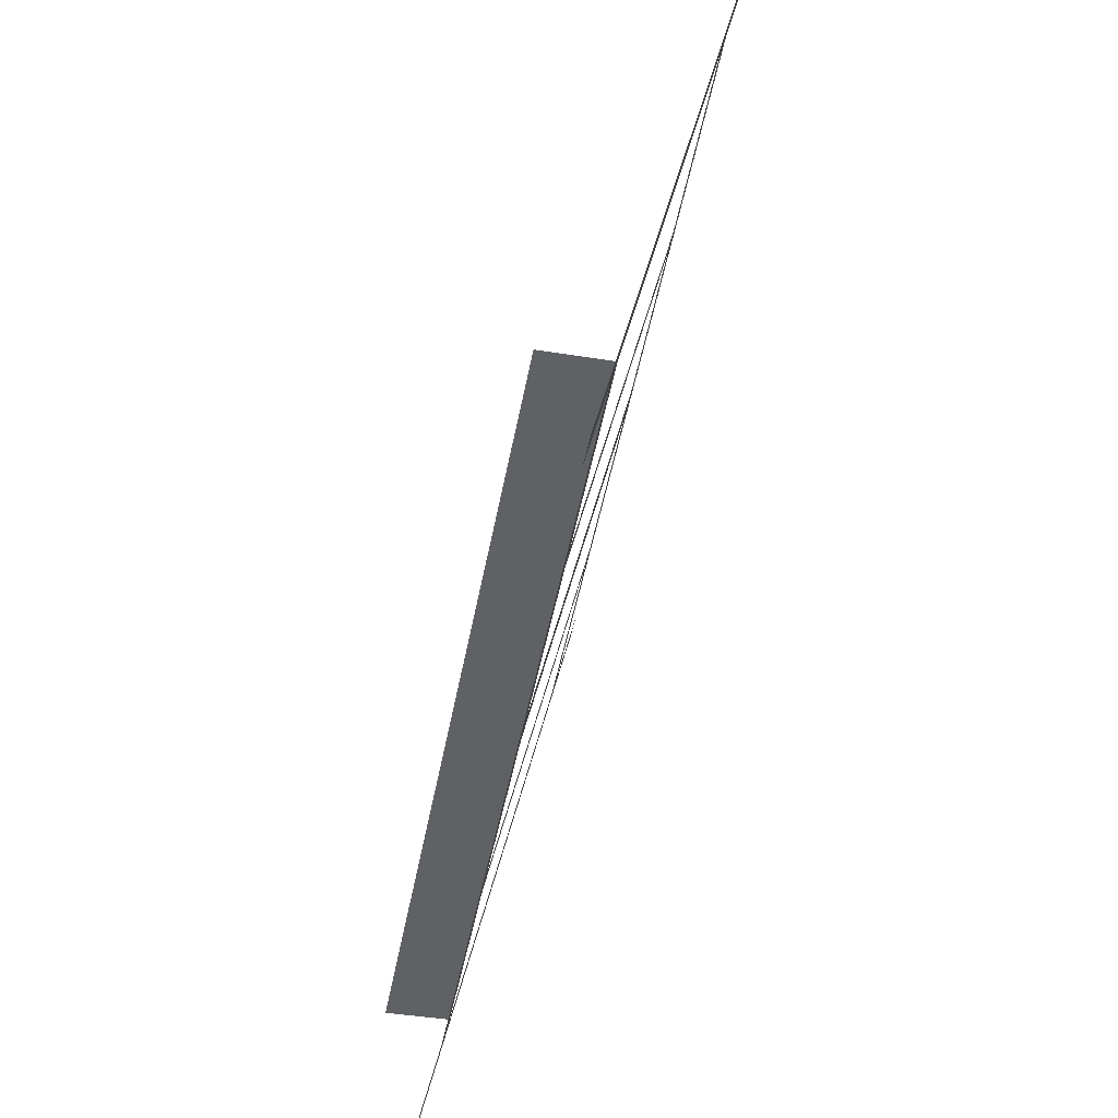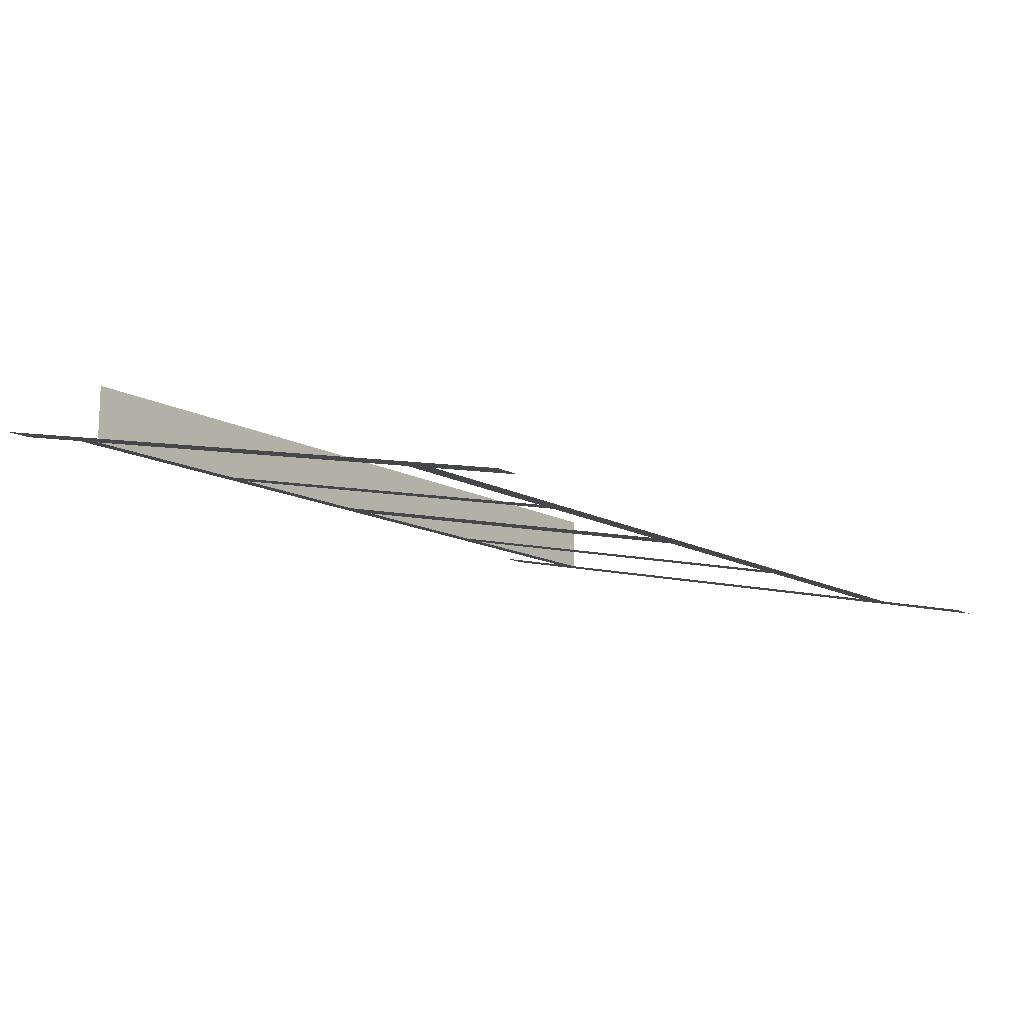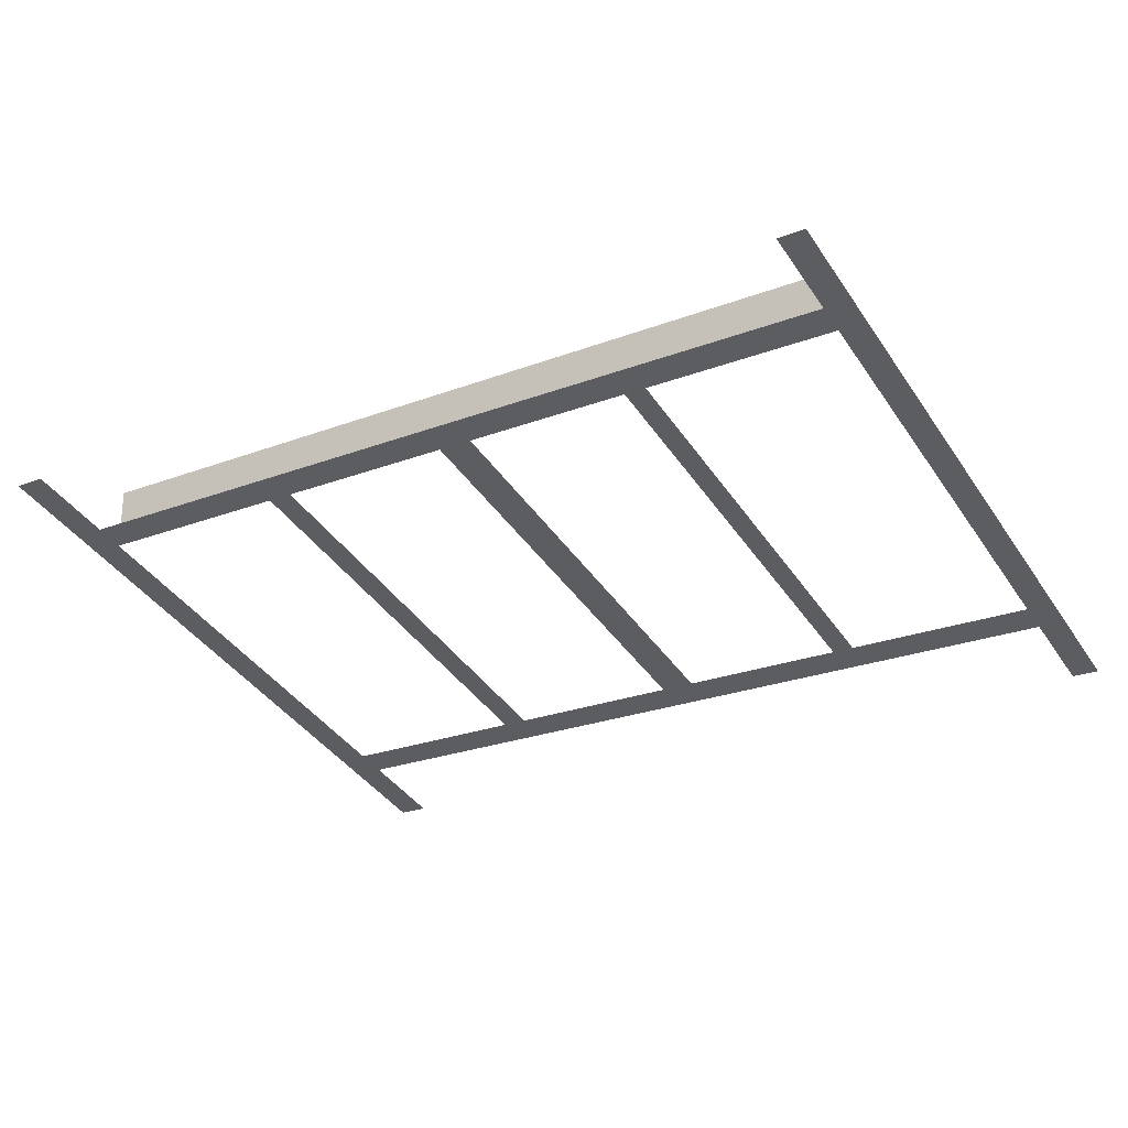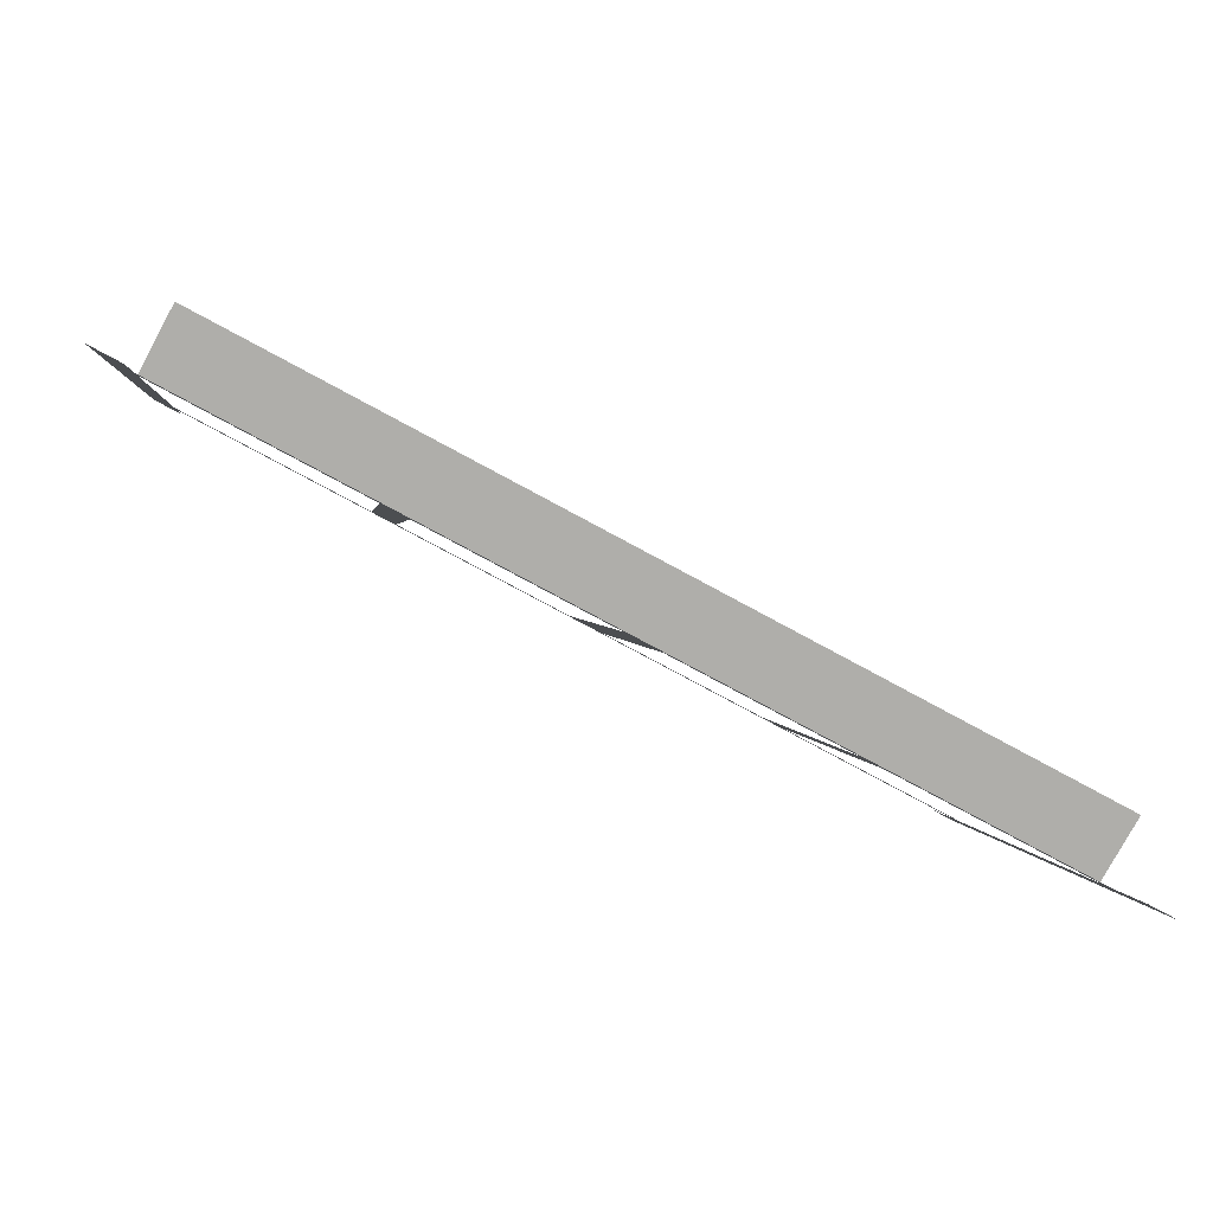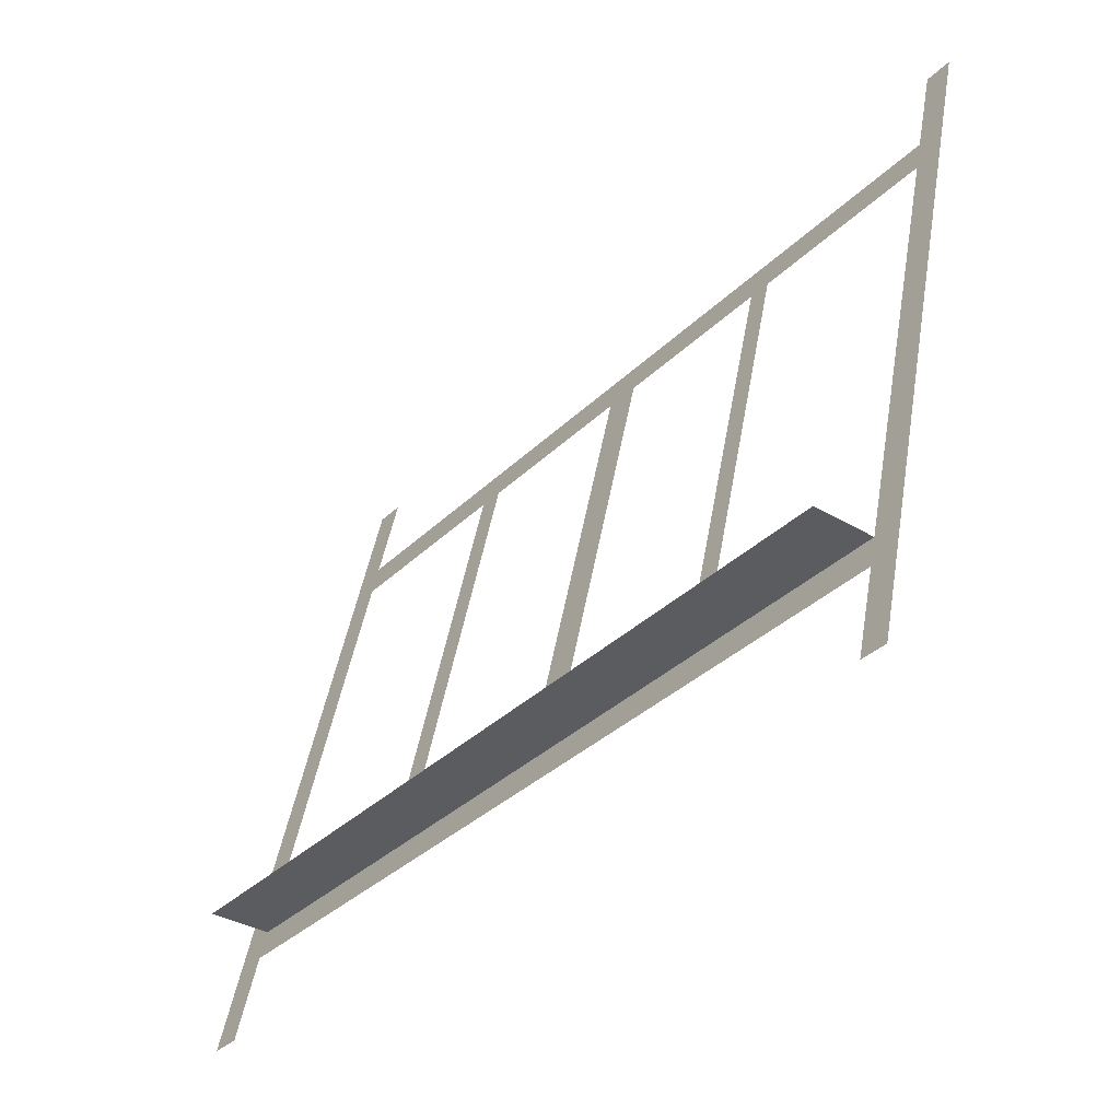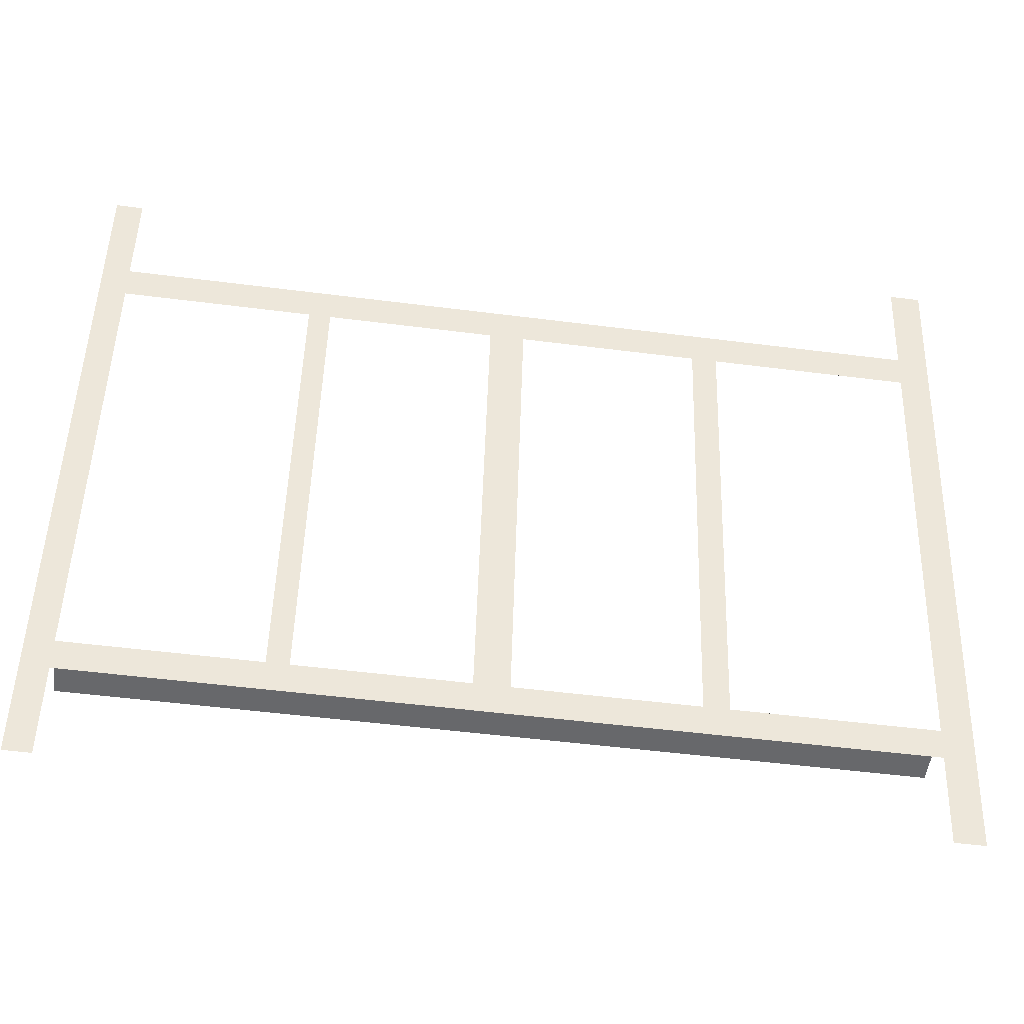
<metadata>
{"format":"obj","ext":"obj","renderer":"f3d","projection":"perspective","resolution":1024,"background":"white","views":[{"elev":-46.1,"azim":79.7,"up":"+Y"},{"elev":-13.3,"azim":129.0,"up":"+Z"},{"elev":-25.2,"azim":31.4,"up":"+Z"},{"elev":-77.6,"azim":-28.4,"up":"+Y"},{"elev":-35.3,"azim":51.6,"up":"+Y"},{"elev":-52.4,"azim":172.2,"up":"+Y"}]}
</metadata>
<code>
g grp11
v 0.4868 1.125 -0.1285
v 0.5018 1.125 -0.1285
v 0.5018 1.079 -0.1182
v 0.5018 1.064 -0.1147
v 0.5018 0.8516 -0.06746
v 0.5018 0.8374 -0.06428
v 0.5018 0.7941 -0.05463
v 0.4868 0.7941 -0.05463
v 0.5018 1.064 -0.1147
v 0.5992 1.064 -0.1147
v 0.6116 1.064 -0.1147
v 0.6992 1.064 -0.1147
v 0.716 1.064 -0.1147
v 0.798 1.064 -0.1147
v 0.8087 1.064 -0.1147
v 0.9013 1.064 -0.1147
v 0.9013 1.079 -0.1182
v 0.5018 1.079 -0.1182
v 0.5992 0.8516 -0.06746
v 0.6116 0.8516 -0.06746
v 0.6116 1.064 -0.1147
v 0.5992 1.064 -0.1147
v 0.5018 0.8516 -0.06746
v 0.5992 0.8516 -0.06746
v 0.6116 0.8516 -0.06746
v 0.6992 0.8516 -0.06746
v 0.716 0.8516 -0.06746
v 0.798 0.8516 -0.06746
v 0.8087 0.8516 -0.06746
v 0.9013 0.8516 -0.06746
v 0.9013 0.8374 -0.06428
v 0.5018 0.8374 -0.06428
v 0.9013 0.8516 -0.03746
v 0.9013 0.8516 -0.06746
v 0.8087 0.8516 -0.06746
v 0.798 0.8516 -0.06746
v 0.716 0.8516 -0.06746
v 0.6992 0.8516 -0.06746
v 0.6116 0.8516 -0.06746
v 0.5992 0.8516 -0.06746
v 0.5018 0.8516 -0.06746
v 0.5018 0.8516 -0.03746
v 0.8087 1.064 -0.1147
v 0.798 1.064 -0.1147
v 0.798 0.8516 -0.06746
v 0.8087 0.8516 -0.06746
v 0.6992 0.8516 -0.06746
v 0.716 0.8516 -0.06746
v 0.716 1.064 -0.1147
v 0.6992 1.064 -0.1147
v 0.9144 1.125 -0.1285
v 0.9013 1.125 -0.1285
v 0.9013 1.079 -0.1182
v 0.9013 0.8516 -0.06746
v 0.9013 0.8374 -0.06428
v 0.9013 0.7941 -0.05463
v 0.9144 0.7941 -0.05463
f 1 2 3
f 1 3 4
f 1 4 5
f 1 5 6
f 1 6 7
f 1 7 8
f 9 10 11
f 9 11 12
f 9 12 13
f 9 13 14
f 9 14 15
f 9 15 16
f 9 16 17
f 9 17 18
f 19 20 21
f 19 21 22
f 23 24 25
f 23 25 26
f 23 26 27
f 23 27 28
f 23 28 29
f 23 29 30
f 23 30 31
f 23 31 32
f 33 34 35
f 33 35 36
f 33 36 37
f 33 37 38
f 33 38 39
f 33 39 40
f 33 40 41
f 33 41 42
f 43 44 45
f 43 45 46
f 47 48 49
f 47 49 50
f 51 52 53
f 51 53 16
f 51 16 54
f 51 54 55
f 51 55 56
f 51 56 57

</code>
